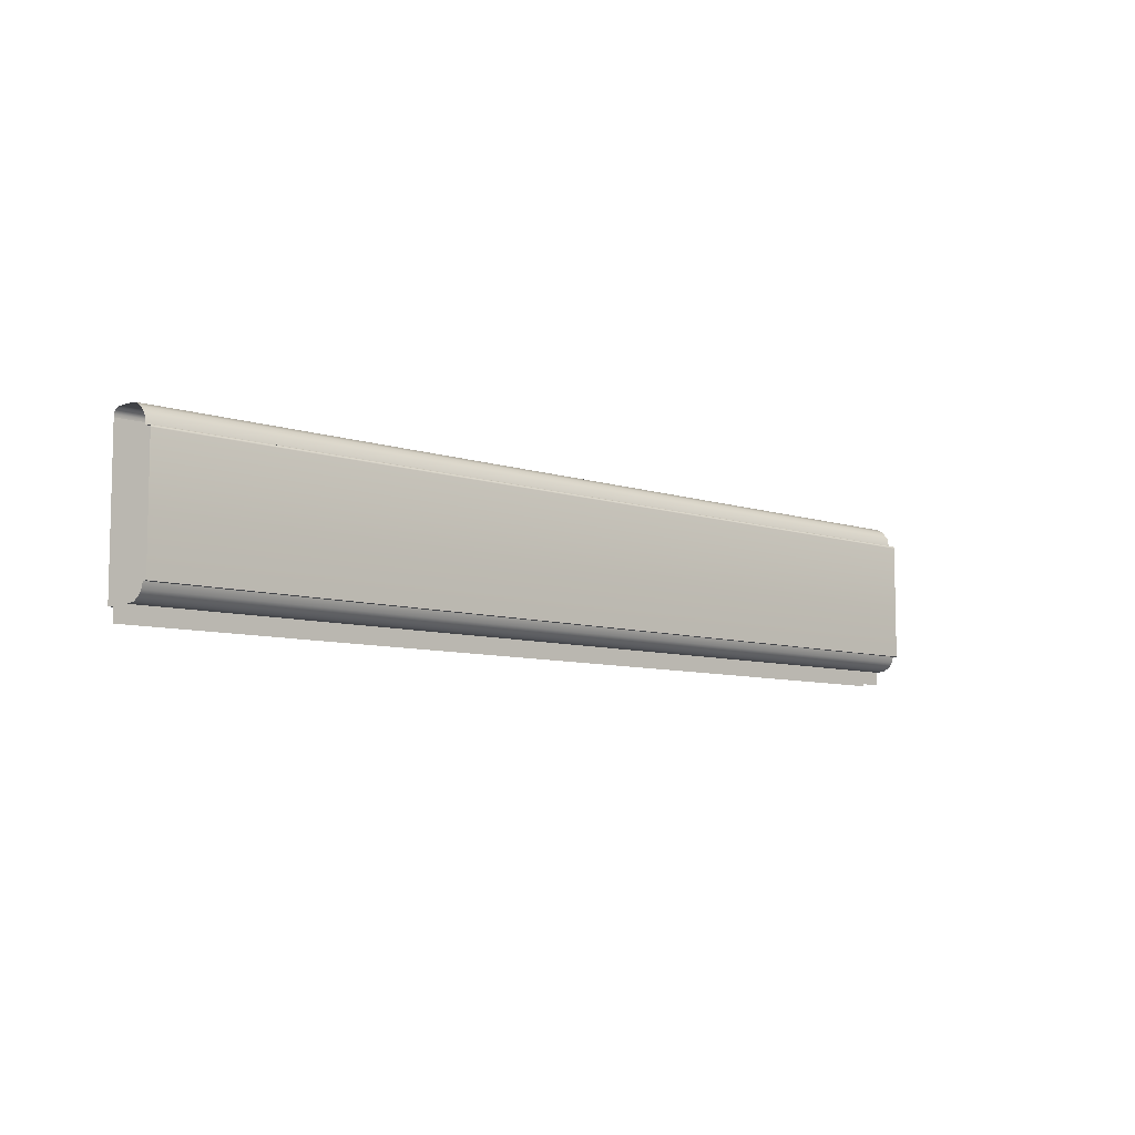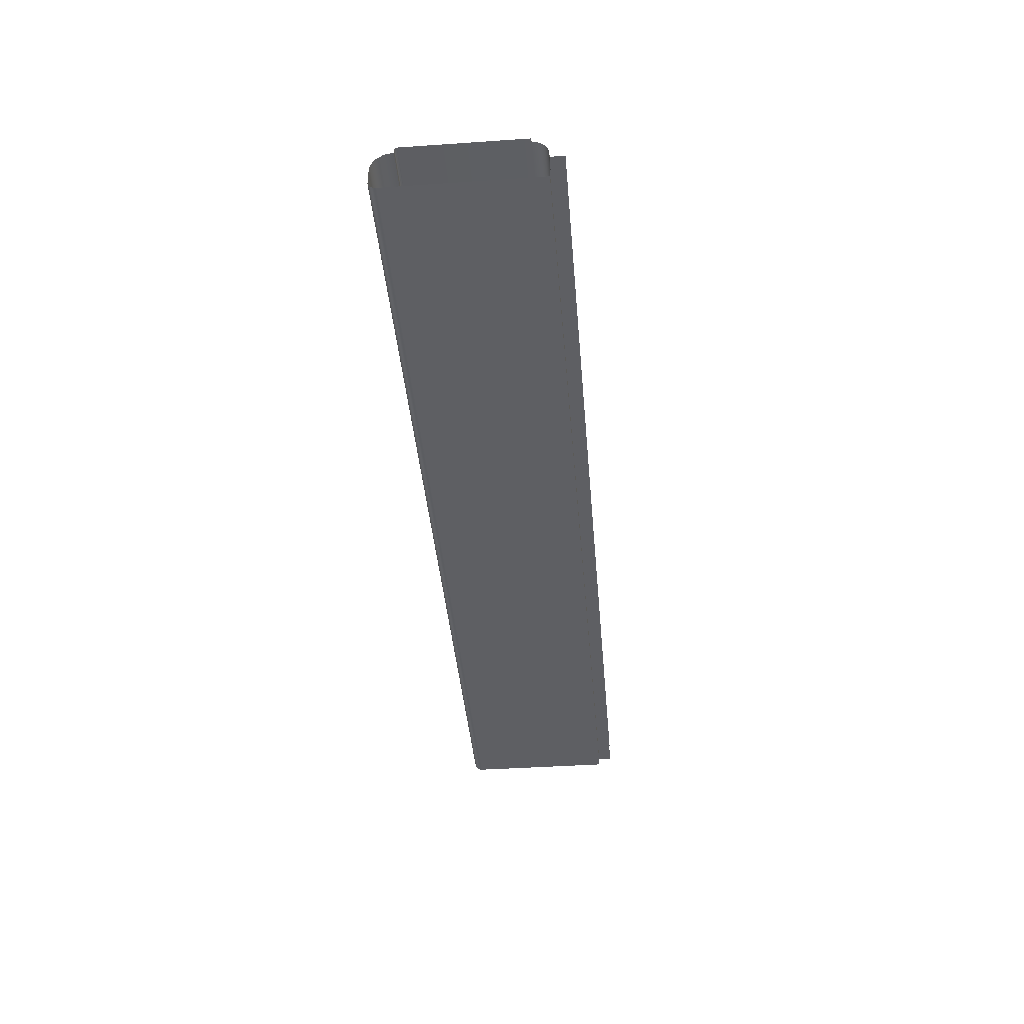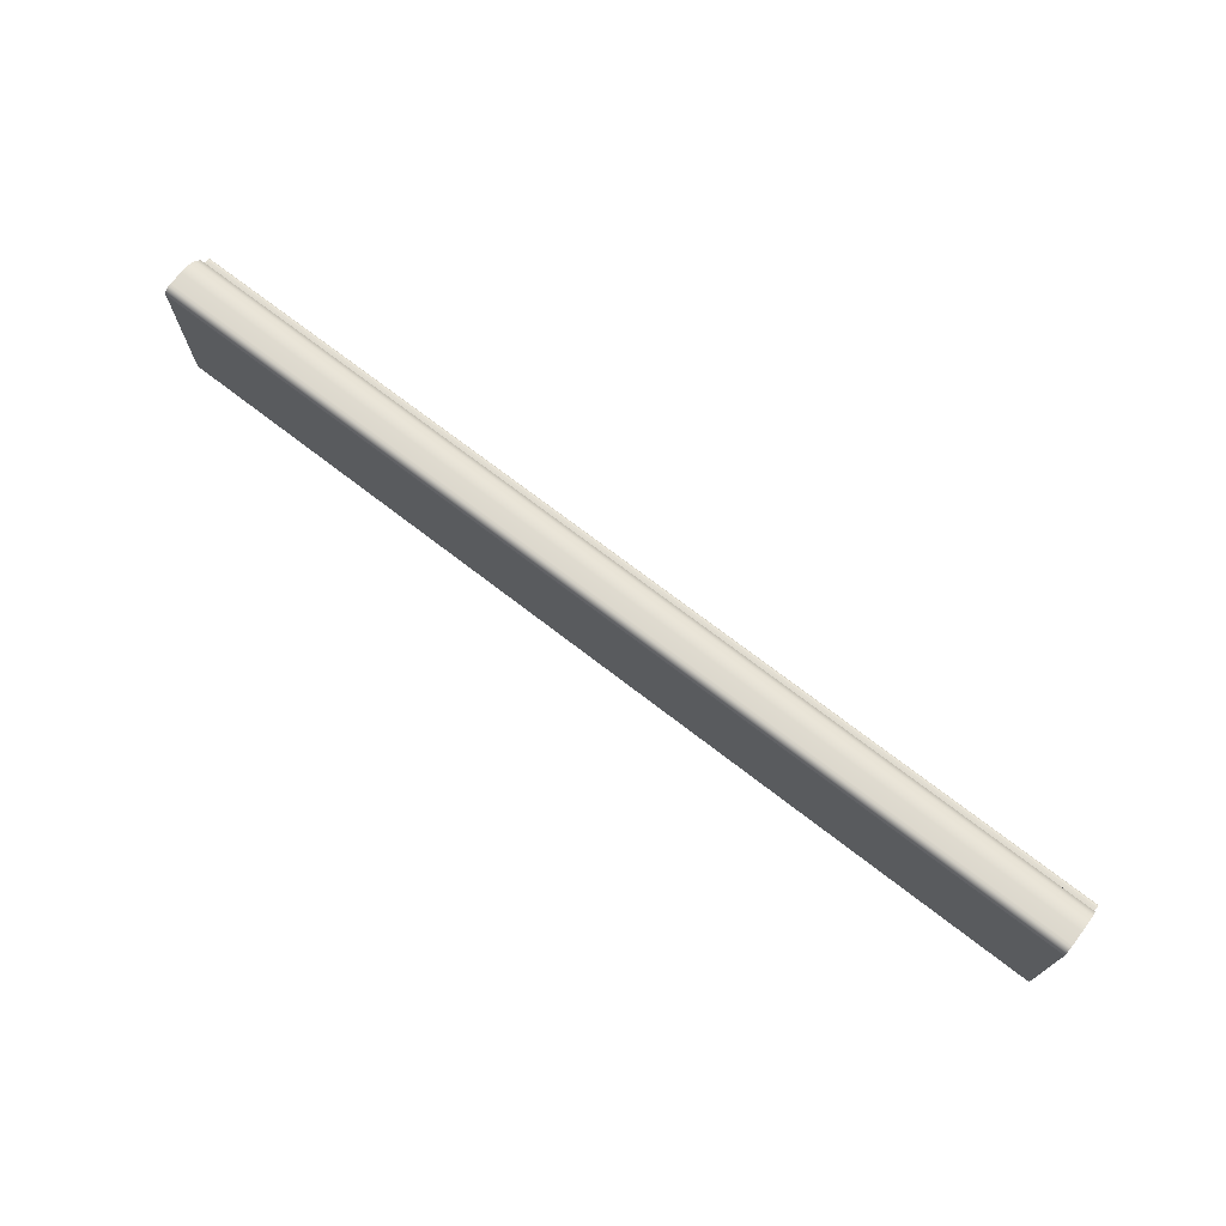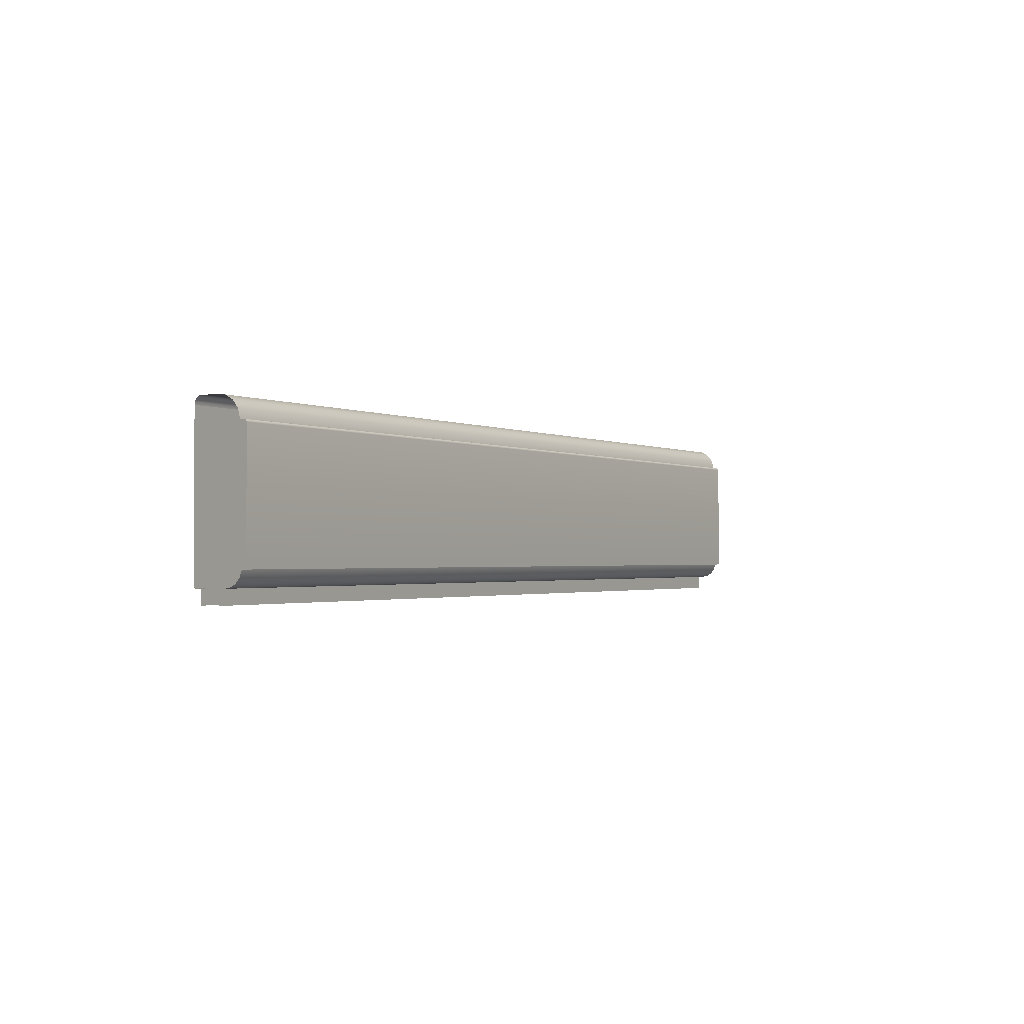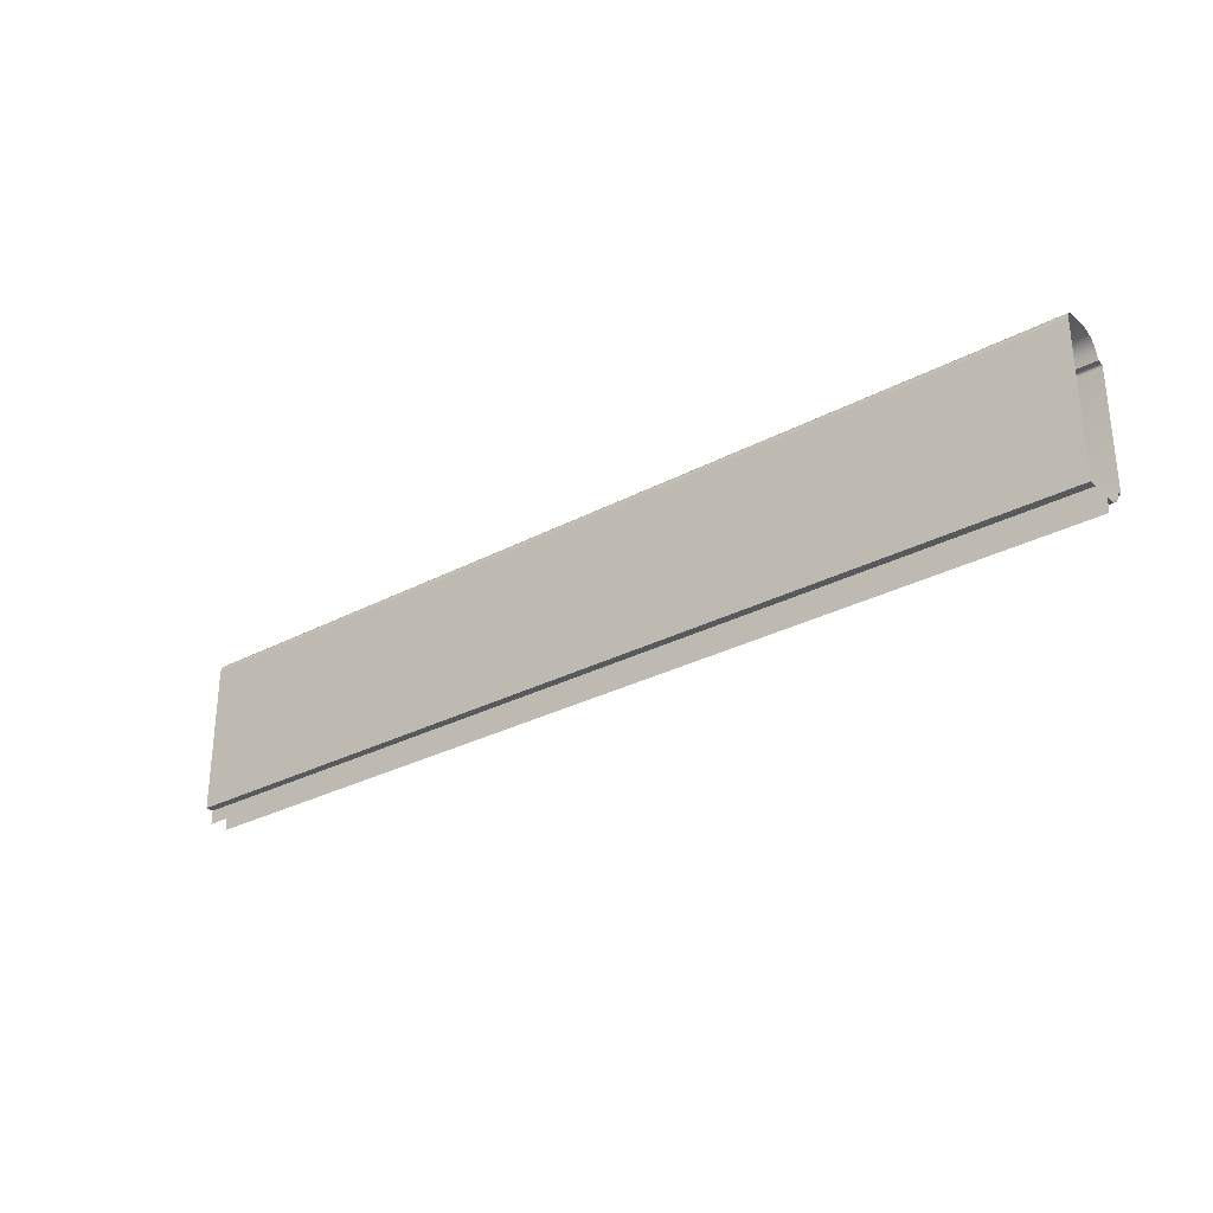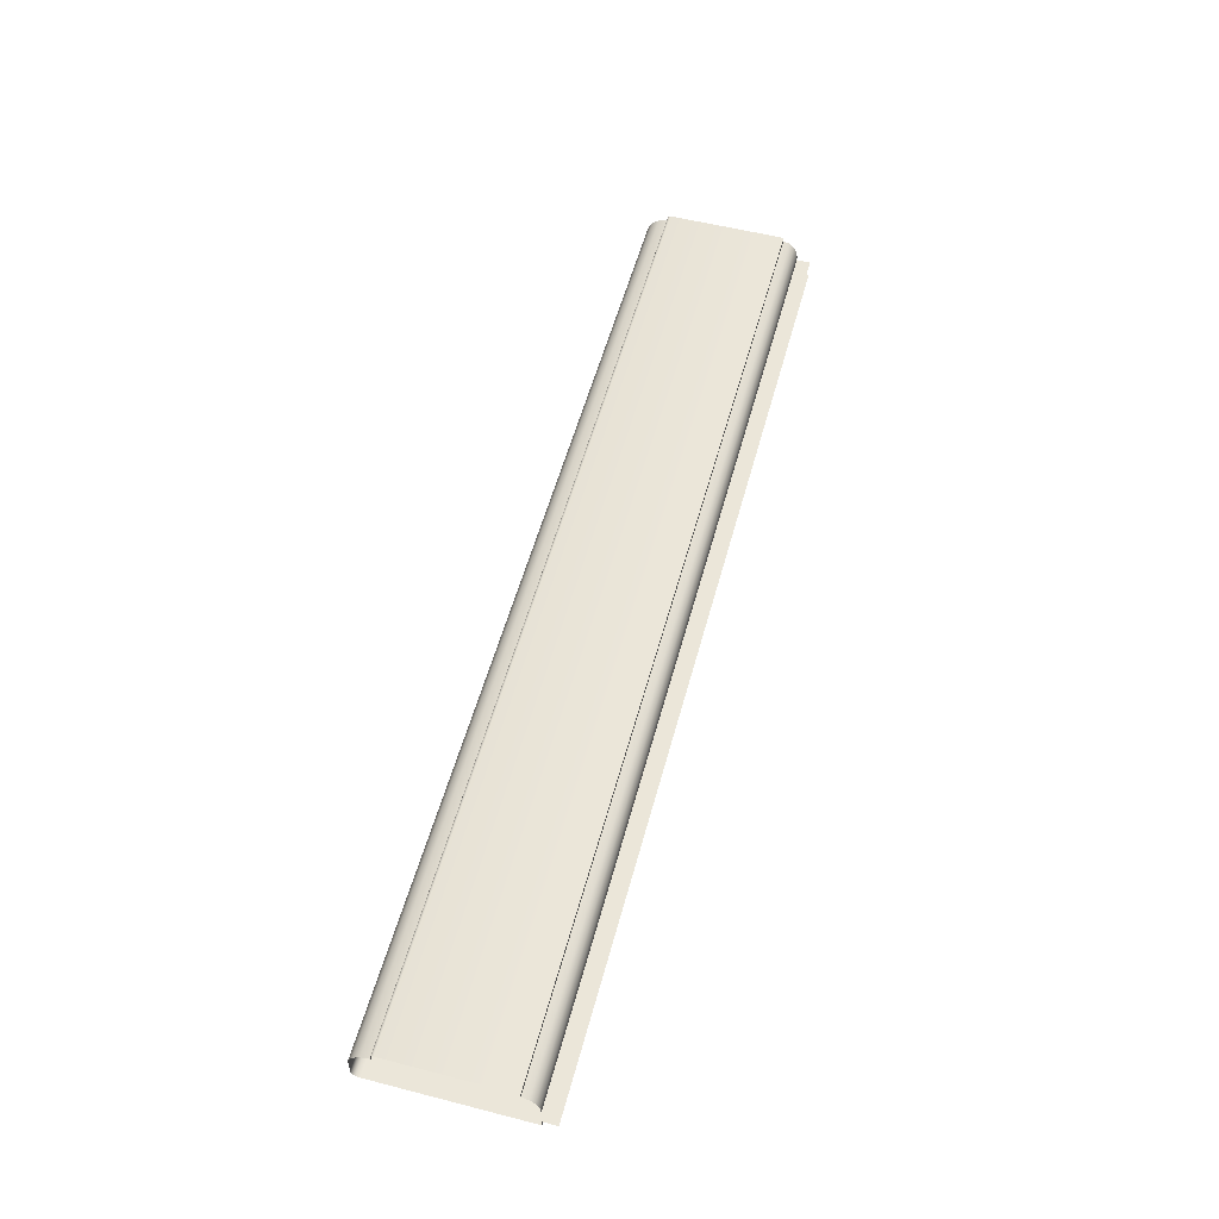
<metadata>
{"format":"obj","ext":"obj","renderer":"f3d","projection":"perspective","resolution":1024,"background":"white","views":[{"elev":-7.7,"azim":-43.9,"up":"+Y"},{"elev":-40.5,"azim":-85.2,"up":"+Z"},{"elev":72.4,"azim":-142.4,"up":"+Y"},{"elev":-1.4,"azim":-59.8,"up":"+Y"},{"elev":-29.8,"azim":-142.1,"up":"+Y"},{"elev":55.5,"azim":-74.9,"up":"+Z"}]}
</metadata>
<code>
o LT_11_TC1/LT_11_TC/mesh40/mesh40-geometry#mesh40-geometry
v -0.2816 0.2634 0.4868
v 0.285 0.255 0.4868
v -0.2816 0.255 0.4868
v 0.285 0.2634 0.4868
v 0.285 0.2634 0.482
v -0.2816 0.2634 0.482
v -0.2816 0.3539 0.482
v 0.285 0.3539 0.482
v -0.2816 0.3555 0.4822
v 0.285 0.3555 0.4822
v -0.2816 0.3569 0.4829
v 0.285 0.3569 0.4829
v 0.285 0.358 0.4841
v -0.2816 0.358 0.4841
v 0.285 0.3586 0.4857
v -0.2816 0.3586 0.4857
v 0.285 0.3586 0.4873
v -0.2816 0.3586 0.4873
v 0.285 0.3586 0.4955
v -0.2816 0.3586 0.4955
v 0.285 0.3582 0.501
v -0.2816 0.3582 0.501
v 0.285 0.3556 0.5058
v -0.2816 0.3556 0.5058
v -0.2816 0.3512 0.5092
v 0.285 0.3512 0.5092
v -0.2816 0.3459 0.5105
v 0.285 0.3459 0.5105
v 0.285 0.3459 0.513
v -0.2816 0.3459 0.513
v 0.285 0.3457 0.5138
v -0.2816 0.3457 0.5138
v 0.285 0.3451 0.5144
v -0.2816 0.3451 0.5144
v -0.2816 0.3443 0.5146
v 0.285 0.3443 0.5146
v -0.2816 0.2728 0.5146
v 0.285 0.2728 0.5146
v 0.285 0.2728 0.5119
v -0.2816 0.2728 0.5119
v -0.2816 0.2689 0.5106
v 0.285 0.2689 0.5106
v -0.2816 0.2658 0.508
v 0.285 0.2658 0.508
v 0.285 0.2639 0.5045
v -0.2816 0.2639 0.5045
v 0.285 0.2634 0.5004
v -0.2816 0.2634 0.5004
v 0.285 0.2634 0.498
v -0.2816 0.2634 0.498
v -0.2816 0.255 0.498
v 0.285 0.255 0.498
f 1 2 3
f 2 1 4
f 1 5 4
f 5 1 6
f 7 5 6
f 5 7 8
f 9 8 7
f 8 9 10
f 11 10 9
f 10 11 12
f 11 13 12
f 13 11 14
f 14 15 13
f 15 14 16
f 16 17 15
f 17 16 18
f 18 19 17
f 19 18 20
f 20 21 19
f 21 20 22
f 22 23 21
f 23 22 24
f 25 23 24
f 23 25 26
f 27 26 25
f 26 27 28
f 27 29 28
f 29 27 30
f 30 31 29
f 31 30 32
f 32 33 31
f 33 32 34
f 35 33 34
f 33 35 36
f 37 36 35
f 36 37 38
f 37 39 38
f 39 37 40
f 41 39 40
f 39 41 42
f 43 42 41
f 42 43 44
f 43 45 44
f 45 43 46
f 46 47 45
f 47 46 48
f 48 49 47
f 49 48 50
f 51 49 50
f 49 51 52
f 3 2 1
f 4 1 2
f 4 5 1
f 6 1 5
f 6 5 7
f 8 7 5
f 7 8 9
f 10 9 8
f 9 10 11
f 12 11 10
f 12 13 11
f 14 11 13
f 13 15 14
f 16 14 15
f 15 17 16
f 18 16 17
f 17 19 18
f 20 18 19
f 19 21 20
f 22 20 21
f 21 23 22
f 24 22 23
f 24 23 25
f 26 25 23
f 25 26 27
f 28 27 26
f 28 29 27
f 30 27 29
f 29 31 30
f 32 30 31
f 31 33 32
f 34 32 33
f 34 33 35
f 36 35 33
f 35 36 37
f 38 37 36
f 38 39 37
f 40 37 39
f 40 39 41
f 42 41 39
f 41 42 43
f 44 43 42
f 44 45 43
f 46 43 45
f 45 47 46
f 48 46 47
f 47 49 48
f 50 48 49
f 50 49 51
f 52 51 49

</code>
